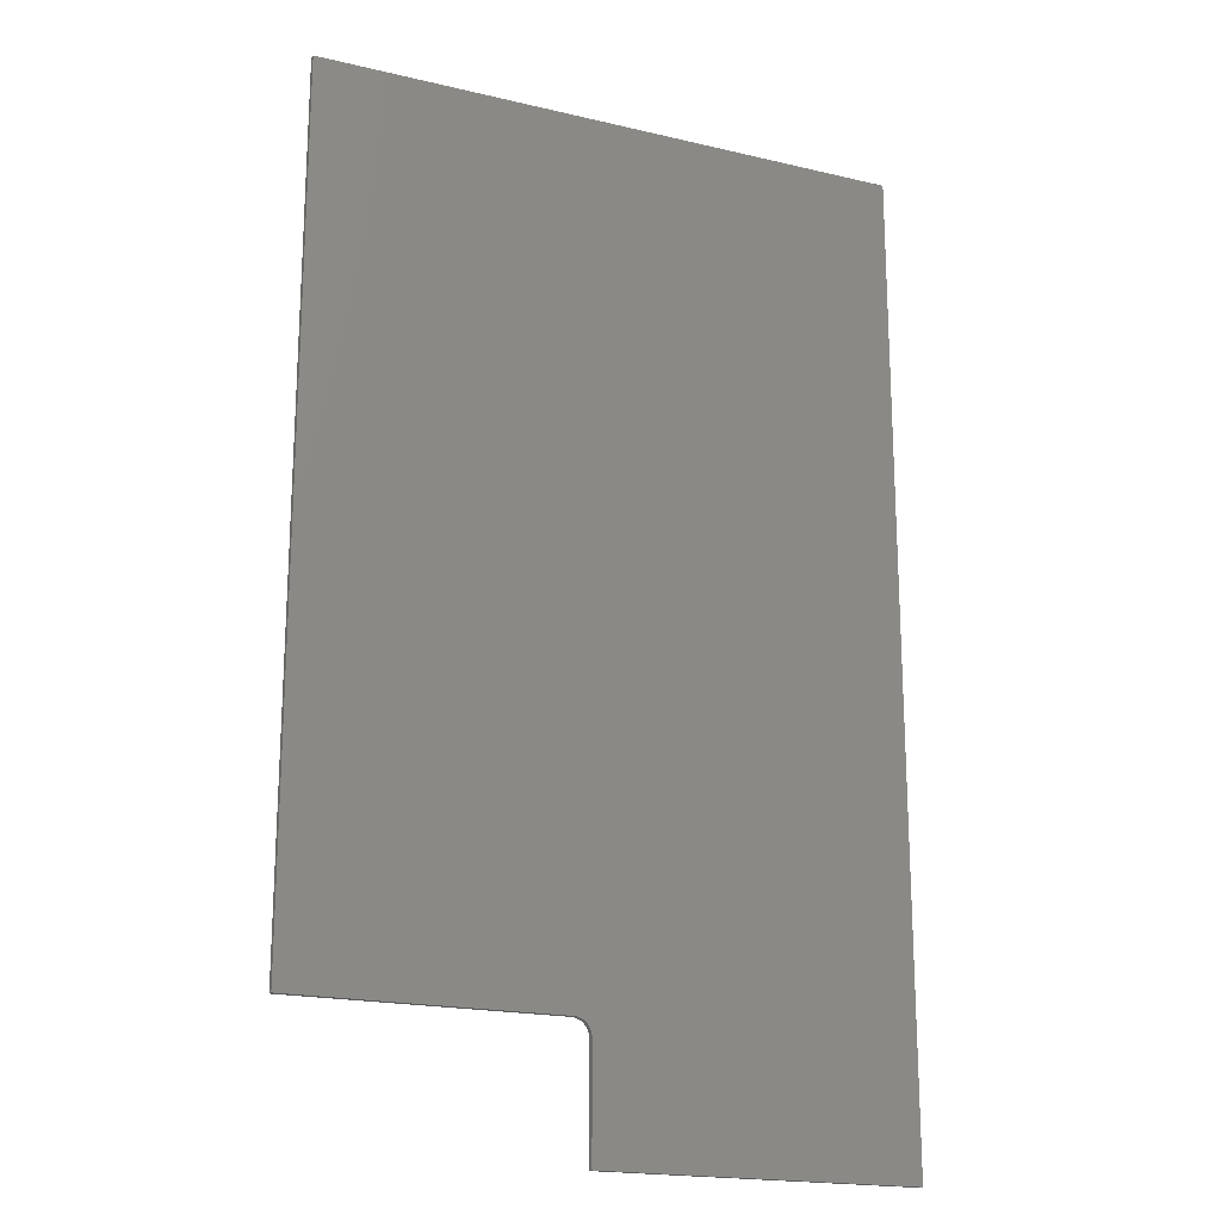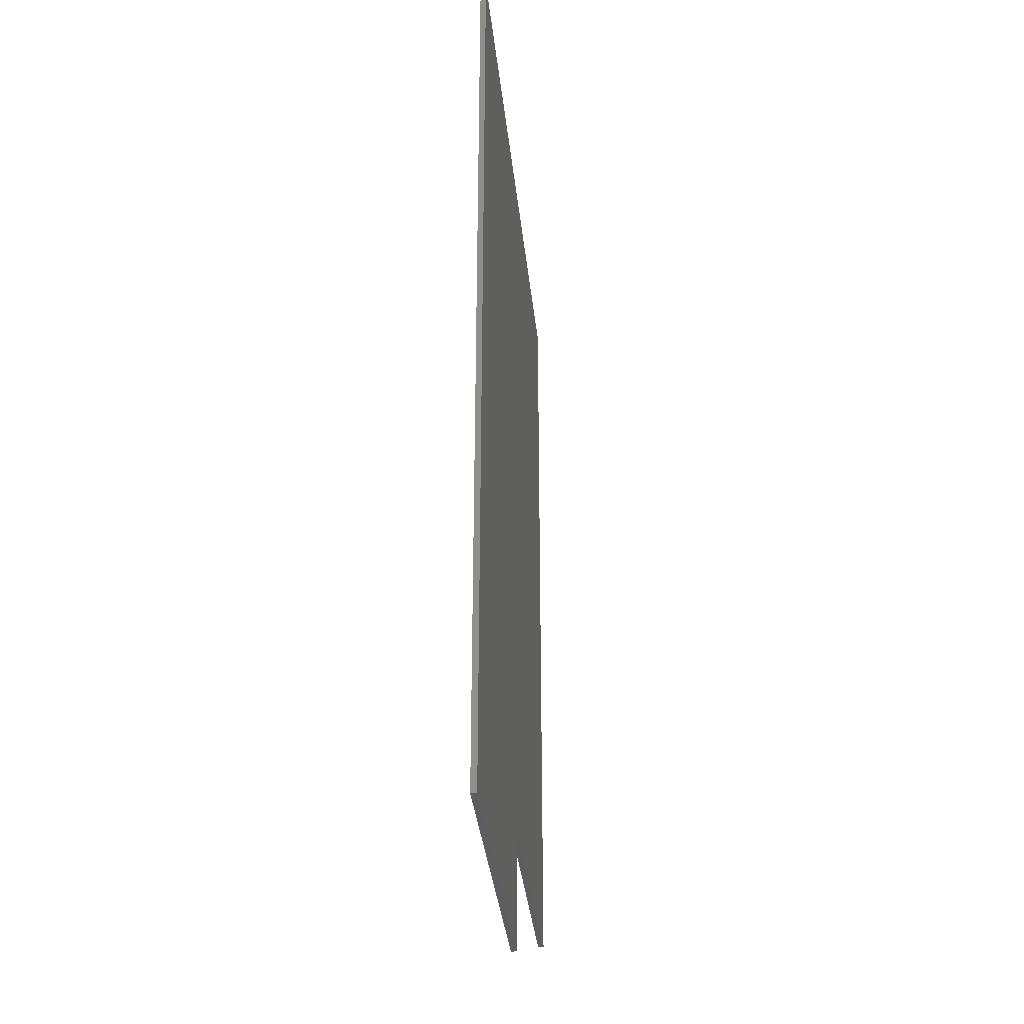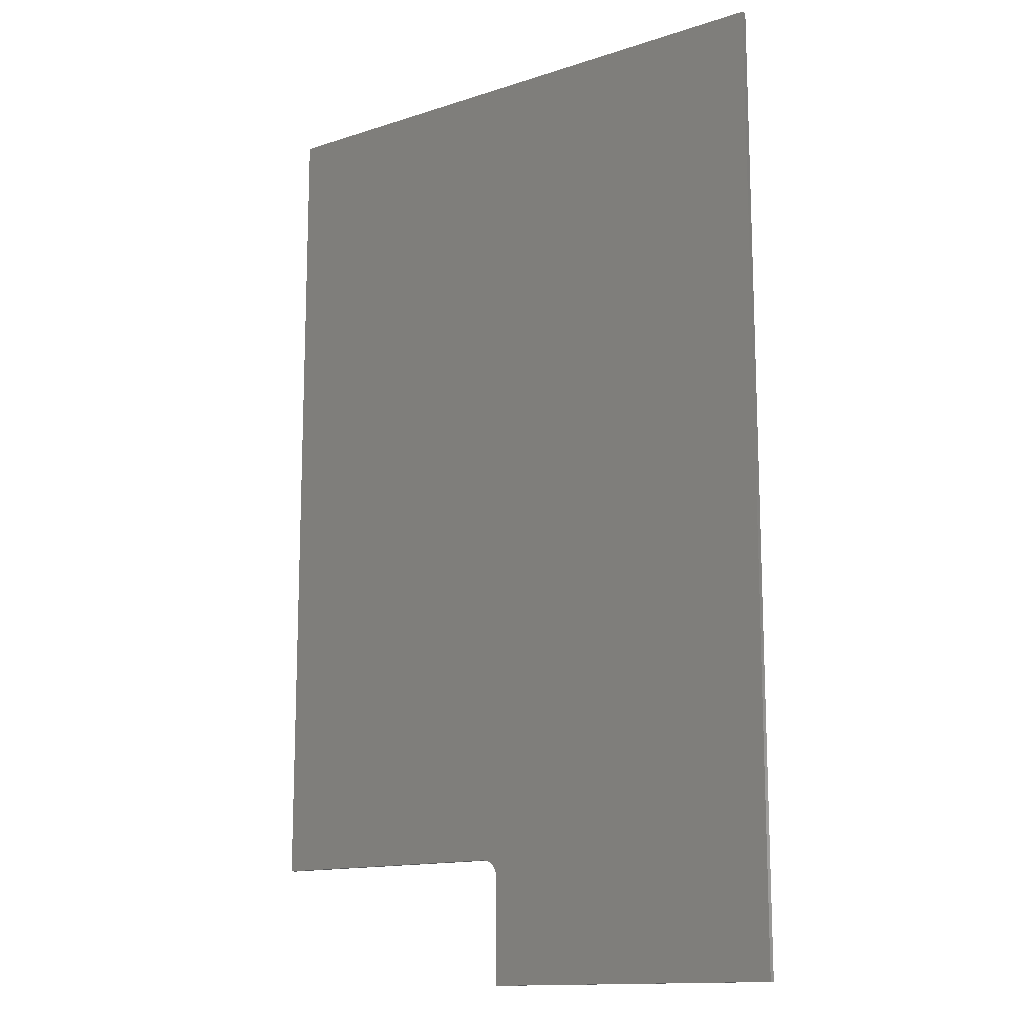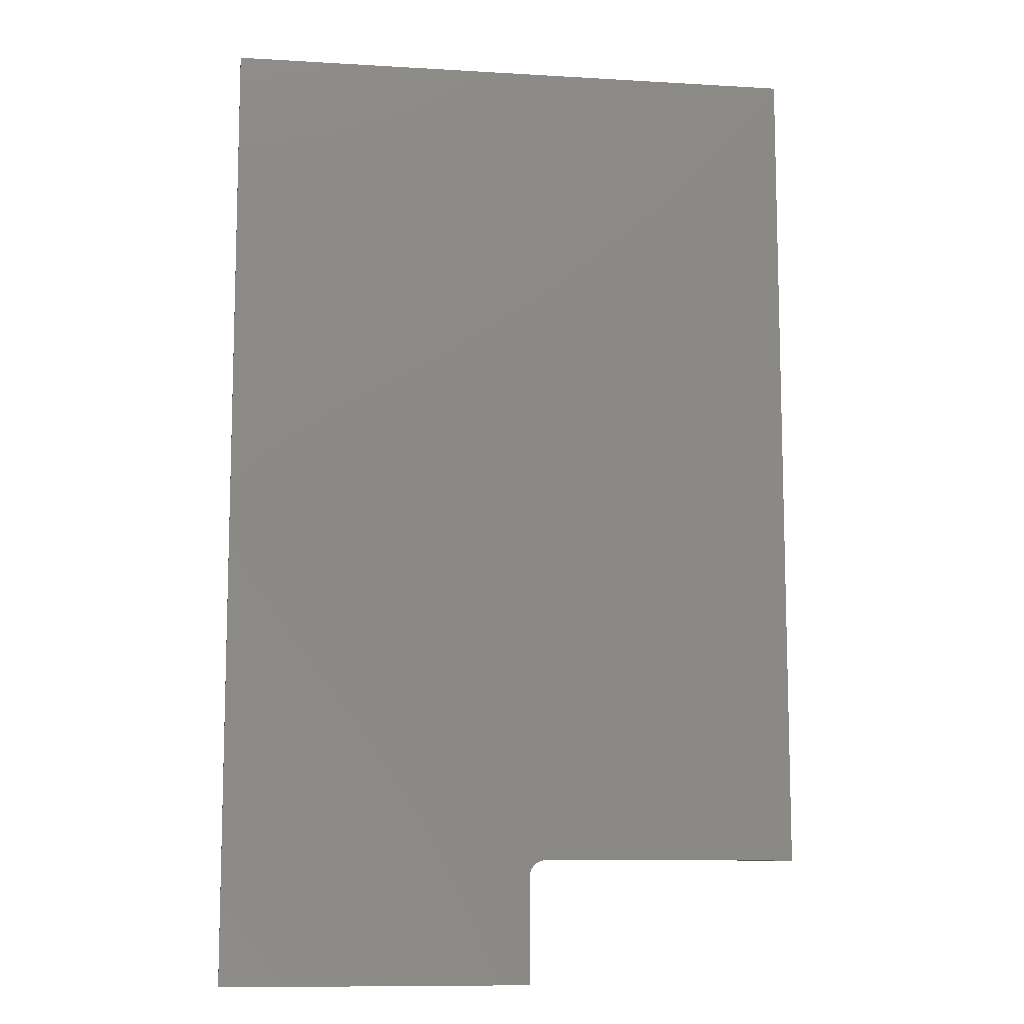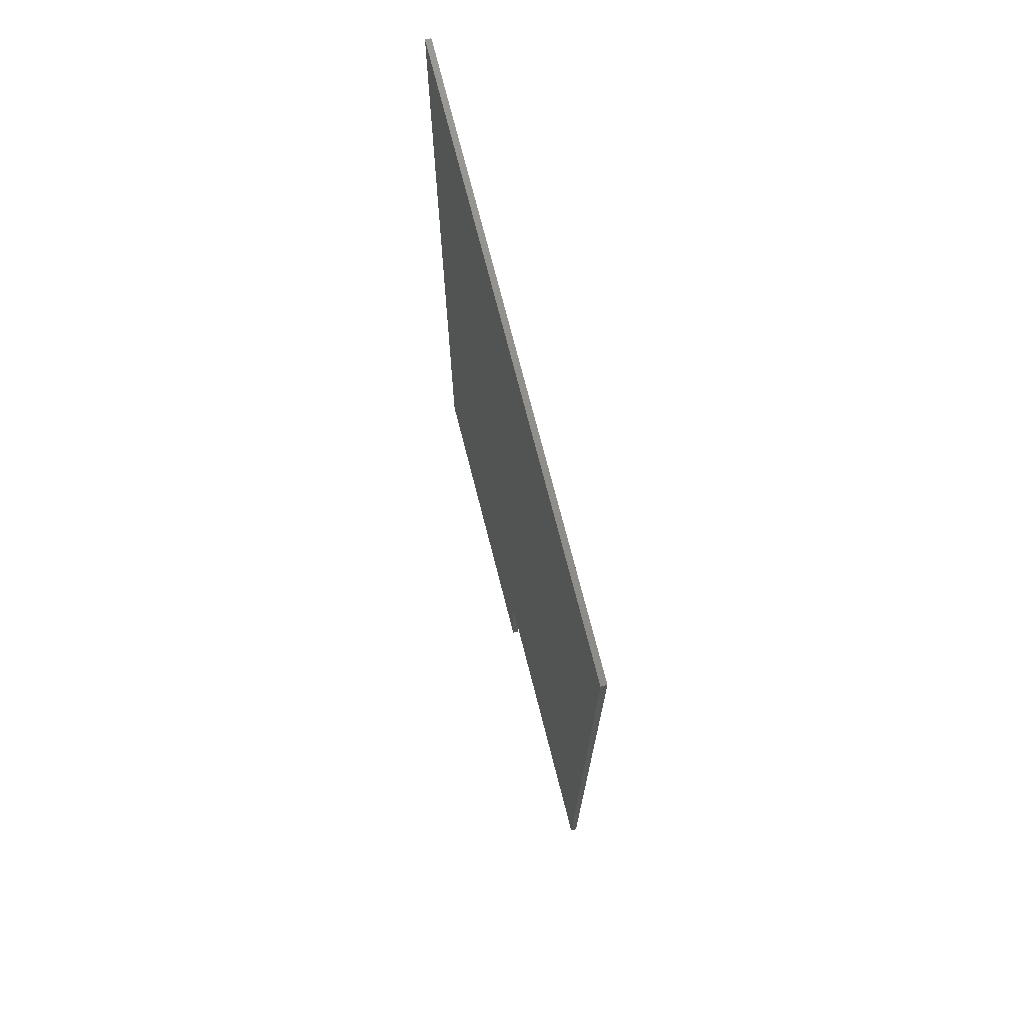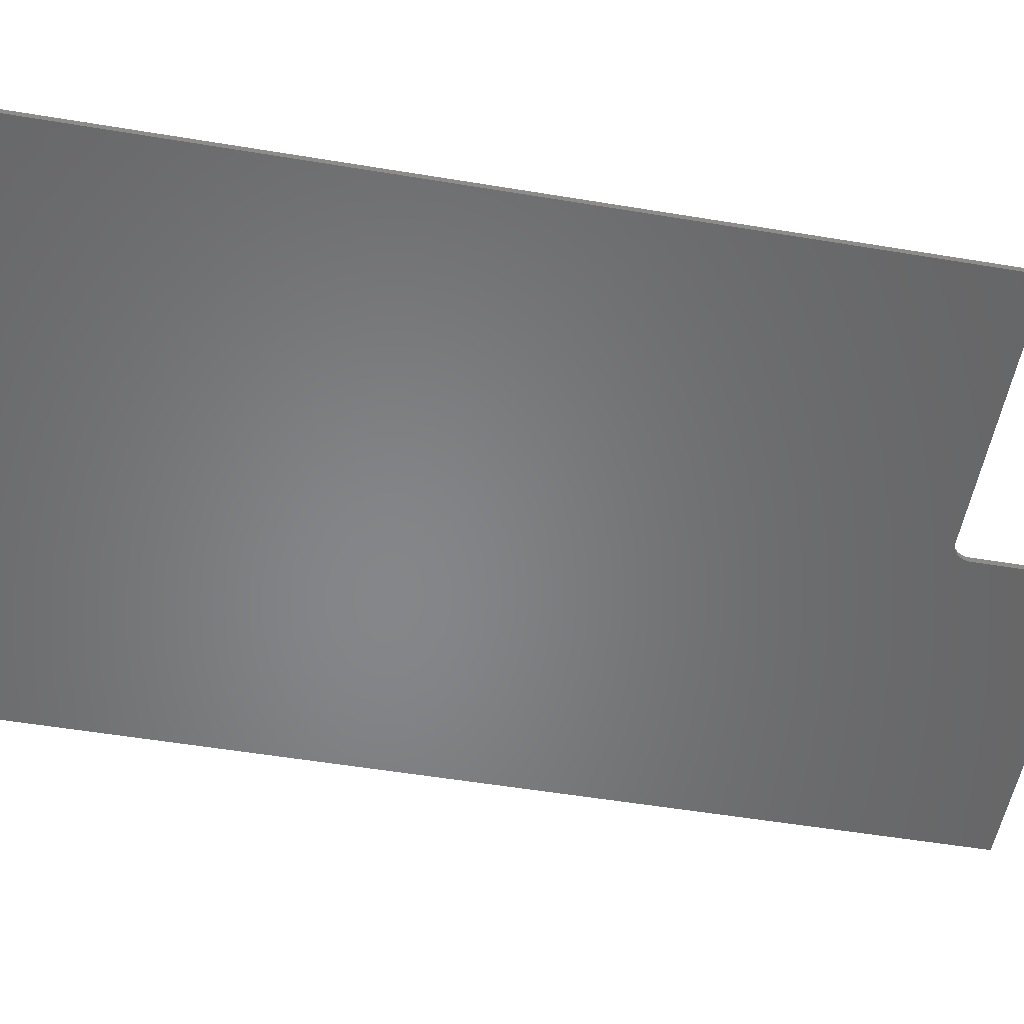
<metadata>
{"format":"stl","ext":"stl","renderer":"f3d","projection":"perspective","resolution":1024,"background":"white","views":[{"elev":-19.1,"azim":-24.1,"up":"+Y"},{"elev":-35.5,"azim":96.0,"up":"+Y"},{"elev":-13.9,"azim":35.9,"up":"+Y"},{"elev":-10.2,"azim":171.4,"up":"+Y"},{"elev":73.7,"azim":-104.3,"up":"+Y"},{"elev":-53.1,"azim":-100.1,"up":"+Z"}]}
</metadata>
<code>
# stl→obj: 28 verts, 52 faces
v -0.0264 -0.6094 0.007812
v -0.0264 -0.6094 0
v -0.0264 -0.7575 0.007812
v -0.0264 -0.7575 0
v -0.4062 -0.5859 0.007812
v -0.4062 -0.5859 0
v -0.04984 -0.5859 0.007812
v -0.04984 -0.5859 0
v 0.4025 0.5781 0
v 0.4025 -0.7575 0
v -0.02685 -0.6048 0
v -0.02818 -0.6004 0
v -0.03035 -0.5964 0
v -0.03326 -0.5928 0
v -0.03681 -0.5899 0
v -0.04087 -0.5877 0
v -0.04526 -0.5864 0
v -0.4062 0.5781 0
v 0.4025 0.5781 0.007812
v -0.4062 0.5781 0.007812
v -0.04526 -0.5864 0.007812
v -0.04087 -0.5877 0.007812
v -0.03681 -0.5899 0.007812
v -0.03326 -0.5928 0.007812
v -0.03035 -0.5964 0.007812
v -0.02818 -0.6004 0.007812
v -0.02685 -0.6048 0.007812
v 0.4025 -0.7575 0.007812
f 1 2 3
f 3 2 4
f 5 6 7
f 7 6 8
f 9 10 4
f 9 4 2
f 9 2 11
f 9 11 12
f 9 12 13
f 9 13 14
f 9 14 15
f 9 15 16
f 9 16 17
f 9 17 8
f 9 8 6
f 9 6 18
f 19 20 5
f 19 5 7
f 19 7 21
f 19 21 22
f 19 22 23
f 19 23 24
f 19 24 25
f 19 25 26
f 19 26 27
f 19 27 1
f 19 1 3
f 19 3 28
f 14 23 15
f 15 23 22
f 15 22 16
f 16 22 21
f 16 21 17
f 17 21 7
f 17 7 8
f 23 14 24
f 24 14 13
f 24 13 25
f 25 13 12
f 25 12 26
f 26 12 11
f 26 11 27
f 27 11 2
f 27 2 1
f 20 18 5
f 5 18 6
f 19 9 20
f 20 9 18
f 28 10 19
f 19 10 9
f 3 4 28
f 28 4 10

</code>
